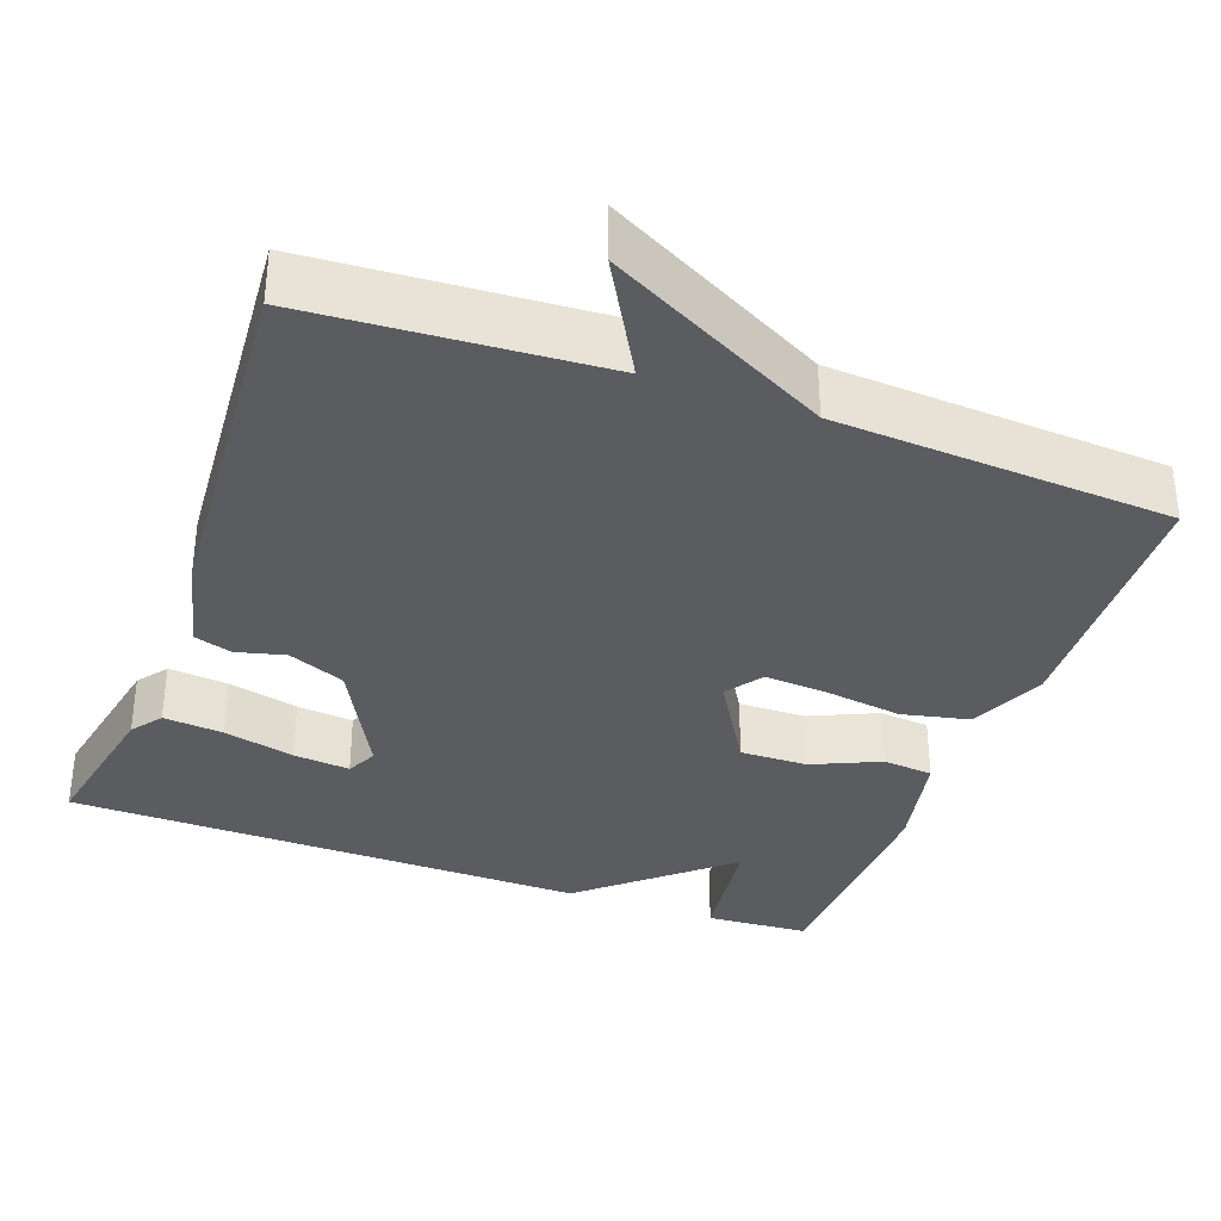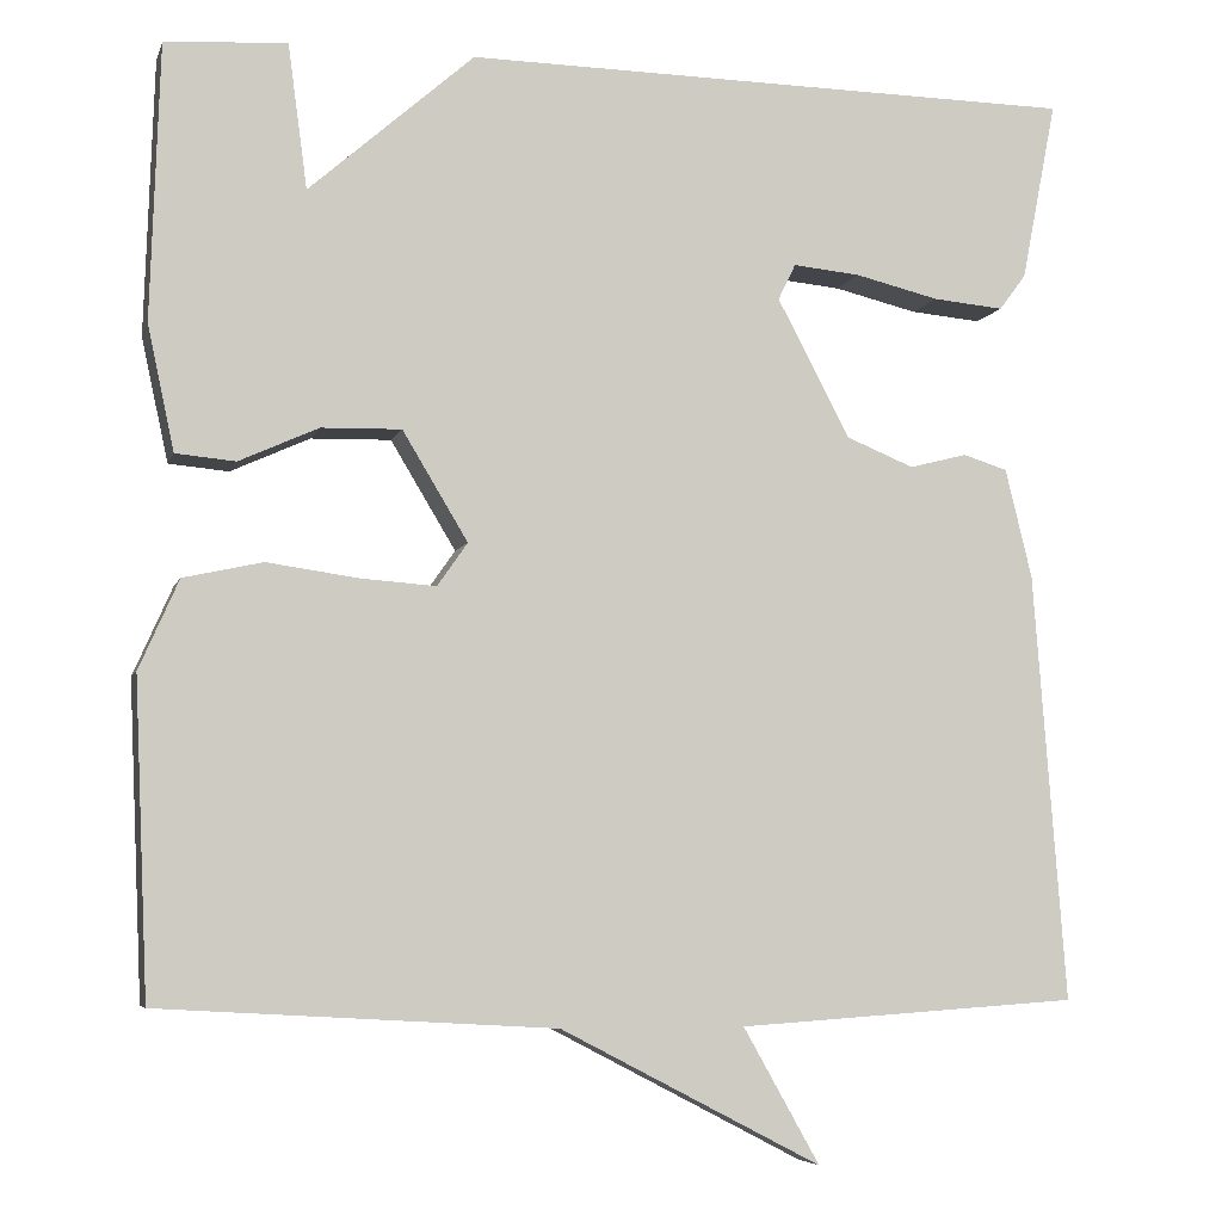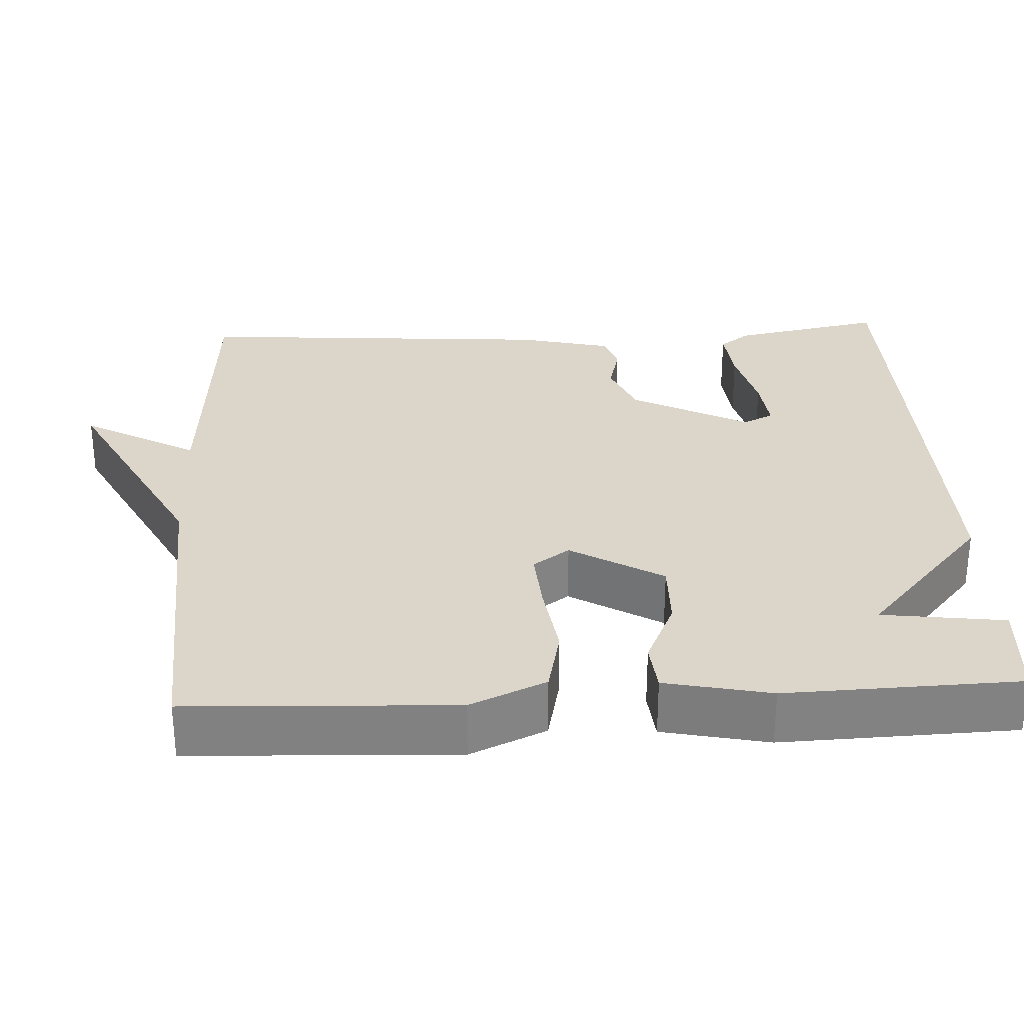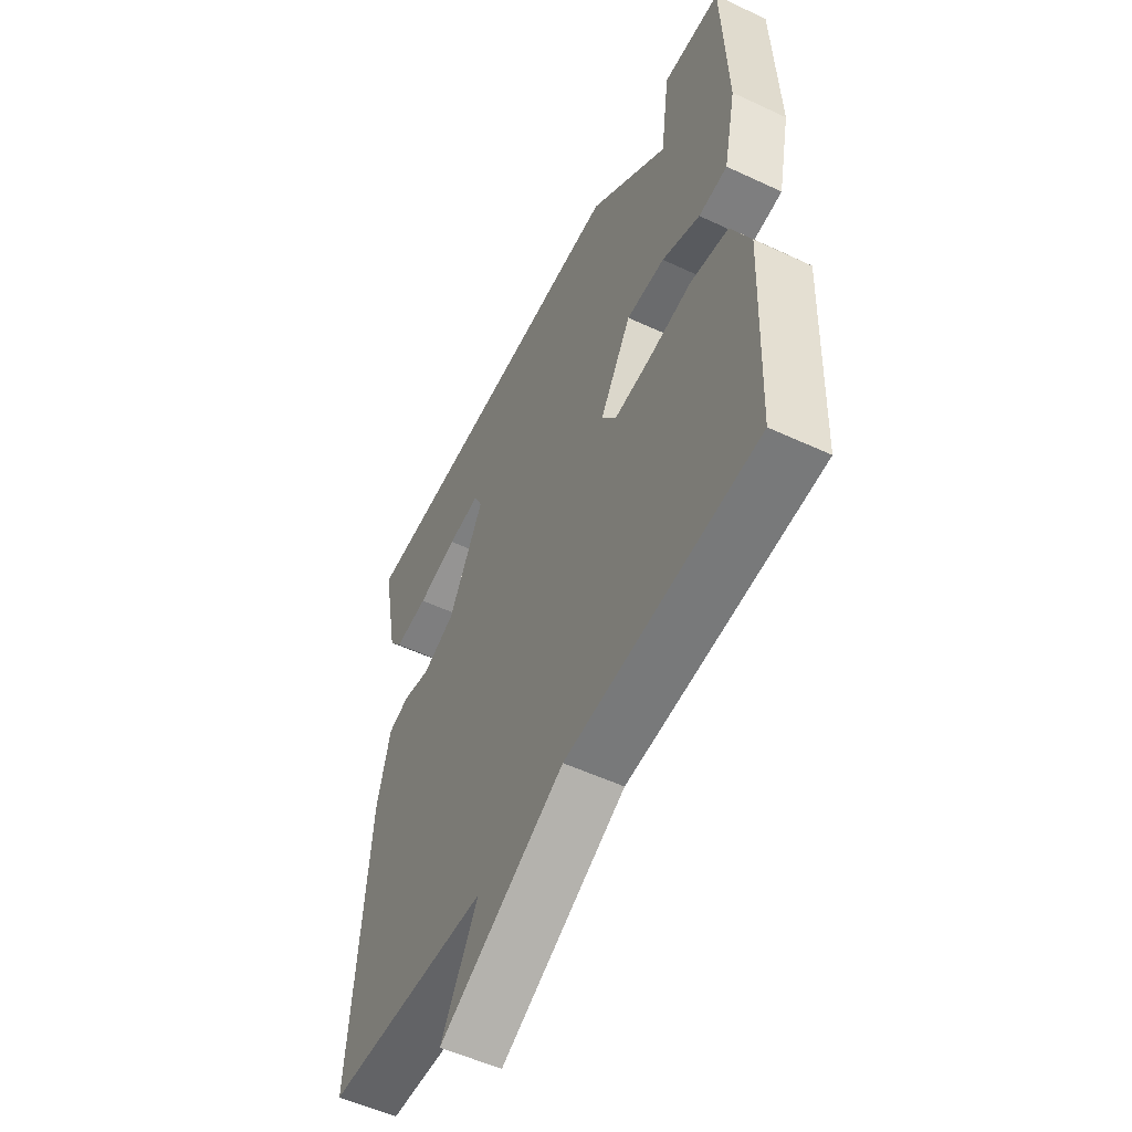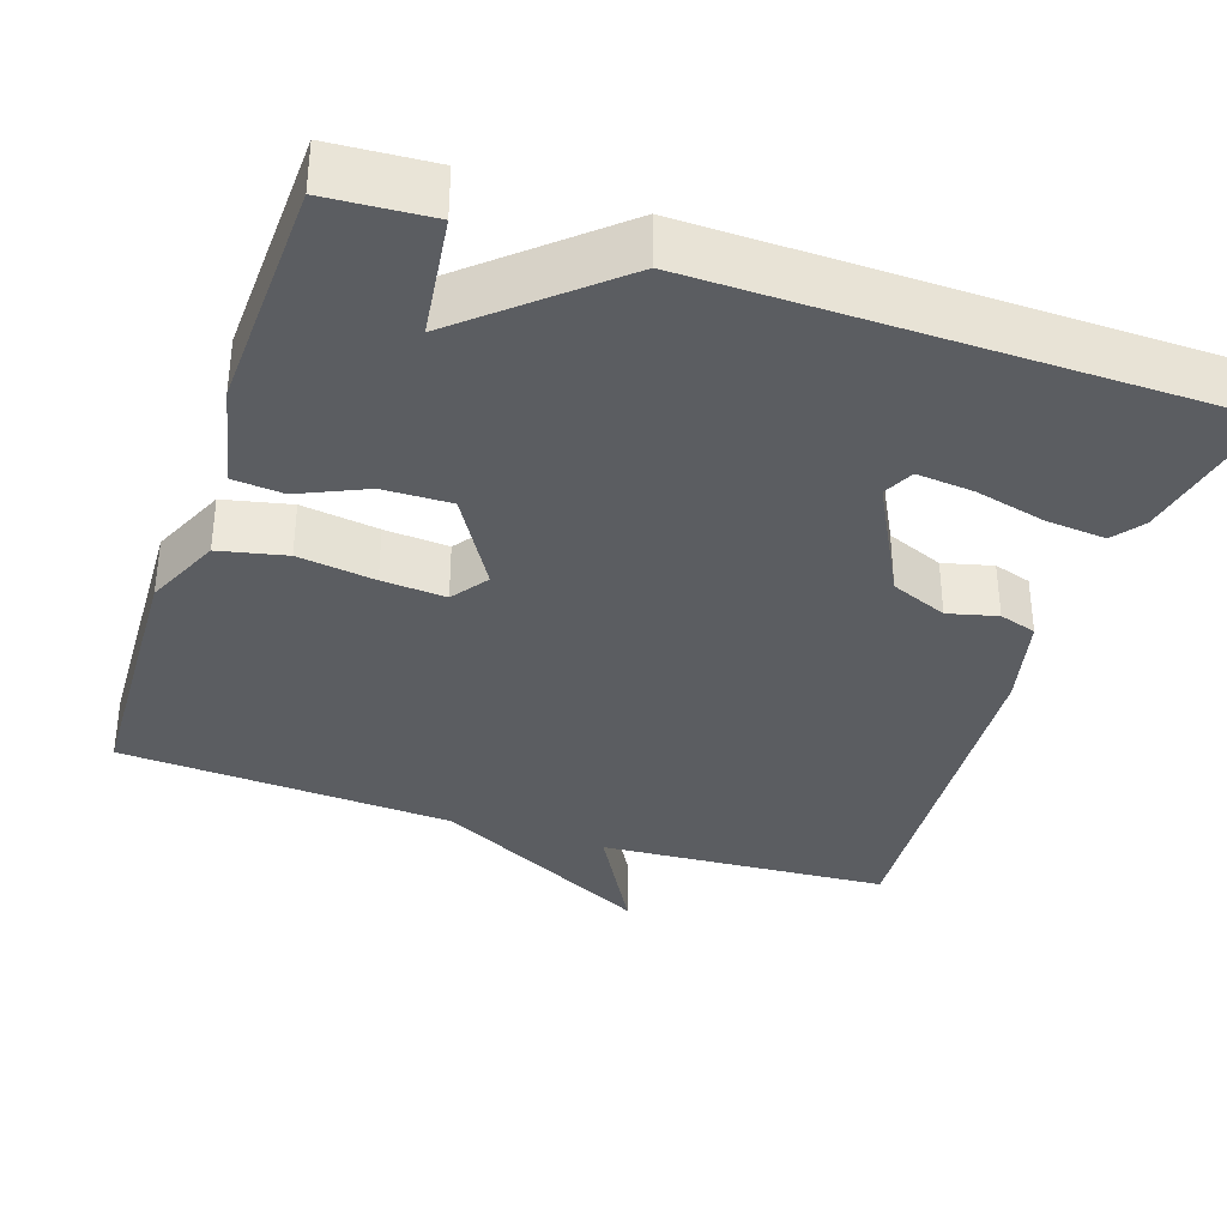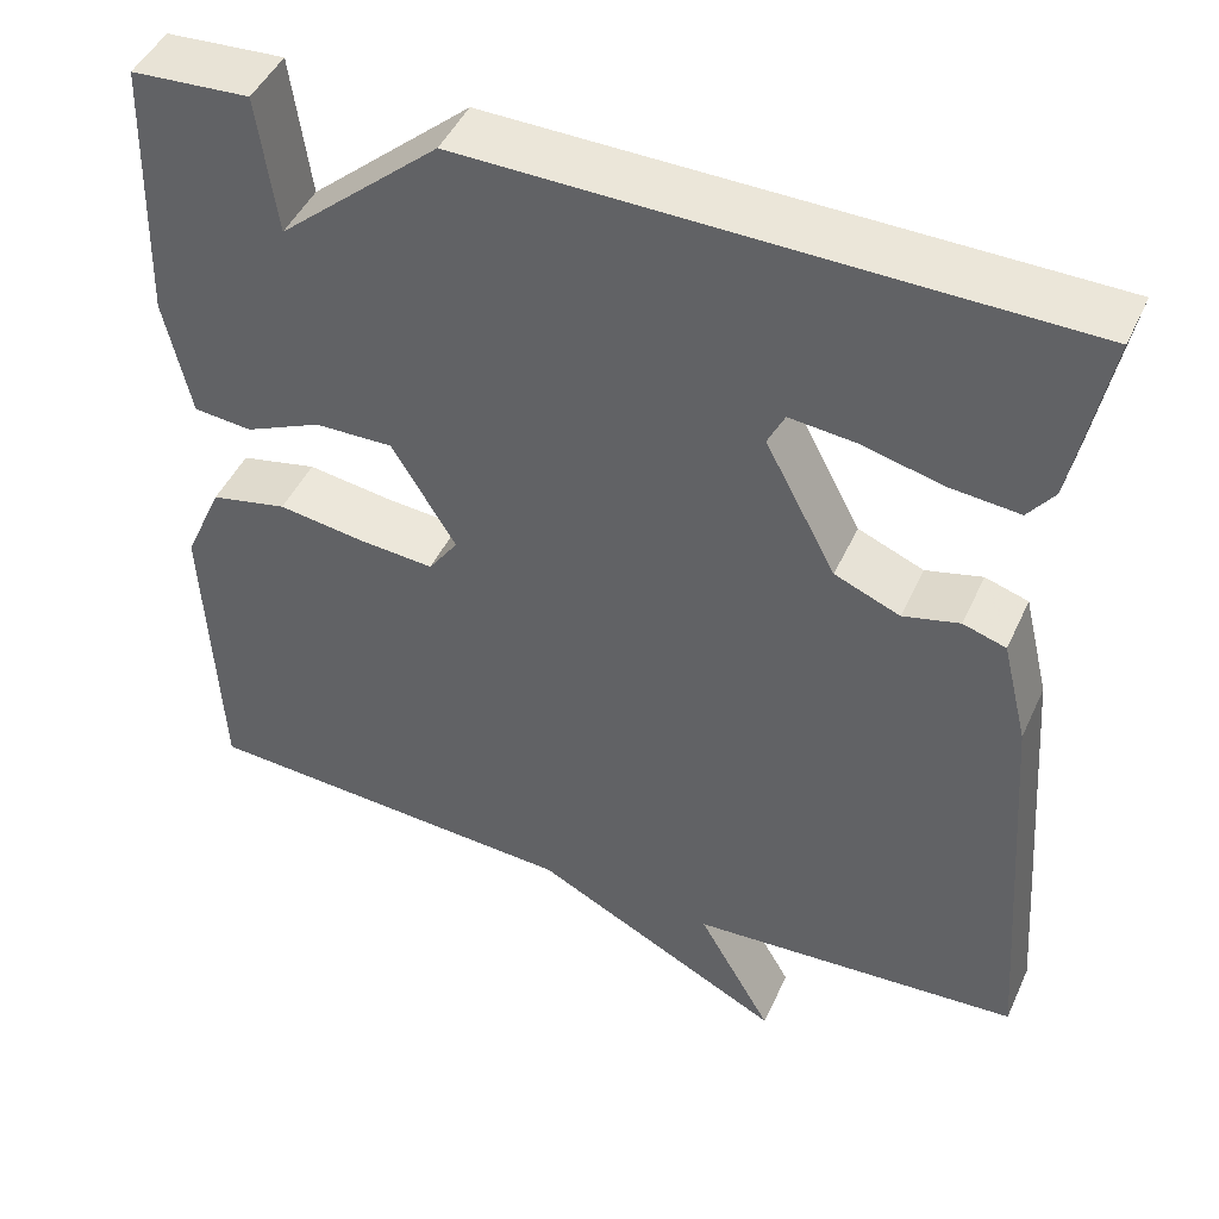
<metadata>
{"format":"obj","ext":"obj","renderer":"f3d","projection":"perspective","resolution":1024,"background":"white","views":[{"elev":-34.6,"azim":159.8,"up":"+Y"},{"elev":-6.0,"azim":-14.3,"up":"+Z"},{"elev":29.7,"azim":-93.0,"up":"+Y"},{"elev":-54.5,"azim":-116.3,"up":"+Z"},{"elev":-35.4,"azim":-18.7,"up":"+Y"},{"elev":46.3,"azim":23.8,"up":"+Z"}]}
</metadata>
<code>
v -0.5 0.07 0.5
v -0.368 0.07 0.509
v -0.347 0.07 0.352
v -0.168 0.07 0.509
v 0.5 0.07 0.5
v 0.462 0.07 0.305
v 0.433 0.07 0.266
v 0.356 0.07 0.273
v 0.265 0.07 0.295
v 0.192 0.07 0.302
v 0.173 0.07 0.263
v 0.252 0.07 0.113
v 0.325 0.07 0.083
v 0.388 0.07 0.099
v 0.436 0.07 0.084
v 0.465 0.07 -0.035
v 0.5 0.07 -0.5
v 0.129 0.07 -0.525
v 0.212 0.07 -0.672
v -0.071 0.07 -0.525
v -0.5 0.07 -0.5
v -0.515 0.07 -0.16
v -0.472 0.07 -0.063
v -0.386 0.07 -0.044
v -0.287 0.07 -0.058
v -0.205 0.07 -0.064
v -0.172 0.07 -0.017
v -0.243 0.07 0.101
v -0.33 0.07 0.099
v -0.416 0.07 0.06
v -0.481 0.07 0.066
v -0.51 0.07 0.201
v -0.5 0 0.5
v -0.368 0 0.509
v -0.347 0 0.352
v -0.168 0 0.509
v 0.5 0 0.5
v 0.462 0 0.305
v 0.433 0 0.266
v 0.356 0 0.273
v 0.265 0 0.295
v 0.192 0 0.302
v 0.173 0 0.263
v 0.252 0 0.113
v 0.325 0 0.083
v 0.388 0 0.099
v 0.436 0 0.084
v 0.465 0 -0.035
v 0.5 0 -0.5
v 0.129 0 -0.525
v 0.212 0 -0.672
v -0.071 0 -0.525
v -0.5 0 -0.5
v -0.515 0 -0.16
v -0.472 0 -0.063
v -0.386 0 -0.044
v -0.287 0 -0.058
v -0.205 0 -0.064
v -0.172 0 -0.017
v -0.243 0 0.101
v -0.33 0 0.099
v -0.416 0 0.06
v -0.481 0 0.066
v -0.51 0 0.201
f 1 2 3
f 32 1 3
f 31 32 3
f 30 31 3
f 29 30 3
f 3 4 5
f 29 3 5
f 28 29 5
f 23 24 25
f 22 23 25
f 21 22 25
f 20 21 25
f 20 25 26
f 19 20 26
f 18 19 26
f 17 18 26
f 16 17 26
f 15 16 26
f 14 15 26
f 13 14 26
f 12 13 26 27
f 7 8 9
f 6 7 9
f 5 6 9
f 5 9 10
f 28 5 10
f 11 12 27 28
f 10 11 28
f 35 34 33
f 35 33 64
f 35 64 63
f 35 63 62
f 35 62 61
f 37 36 35
f 37 35 61
f 37 61 60
f 57 56 55
f 57 55 54
f 57 54 53
f 57 53 52
f 58 57 52
f 58 52 51
f 58 51 50
f 58 50 49
f 58 49 48
f 58 48 47
f 58 47 46
f 58 46 45
f 59 58 45 44
f 41 40 39
f 41 39 38
f 41 38 37
f 42 41 37
f 42 37 60
f 60 59 44 43
f 60 43 42
f 1 33 34 2
f 2 34 35 3
f 3 35 36 4
f 4 36 37 5
f 5 37 38 6
f 6 38 39 7
f 7 39 40 8
f 8 40 41 9
f 9 41 42 10
f 10 42 43 11
f 11 43 44 12
f 12 44 45 13
f 13 45 46 14
f 14 46 47 15
f 15 47 48 16
f 16 48 49 17
f 17 49 50 18
f 18 50 51 19
f 19 51 52 20
f 20 52 53 21
f 21 53 54 22
f 22 54 55 23
f 23 55 56 24
f 24 56 57 25
f 25 57 58 26
f 26 58 59 27
f 27 59 60 28
f 28 60 61 29
f 29 61 62 30
f 30 62 63 31
f 31 63 64 32
f 32 64 33 1

</code>
